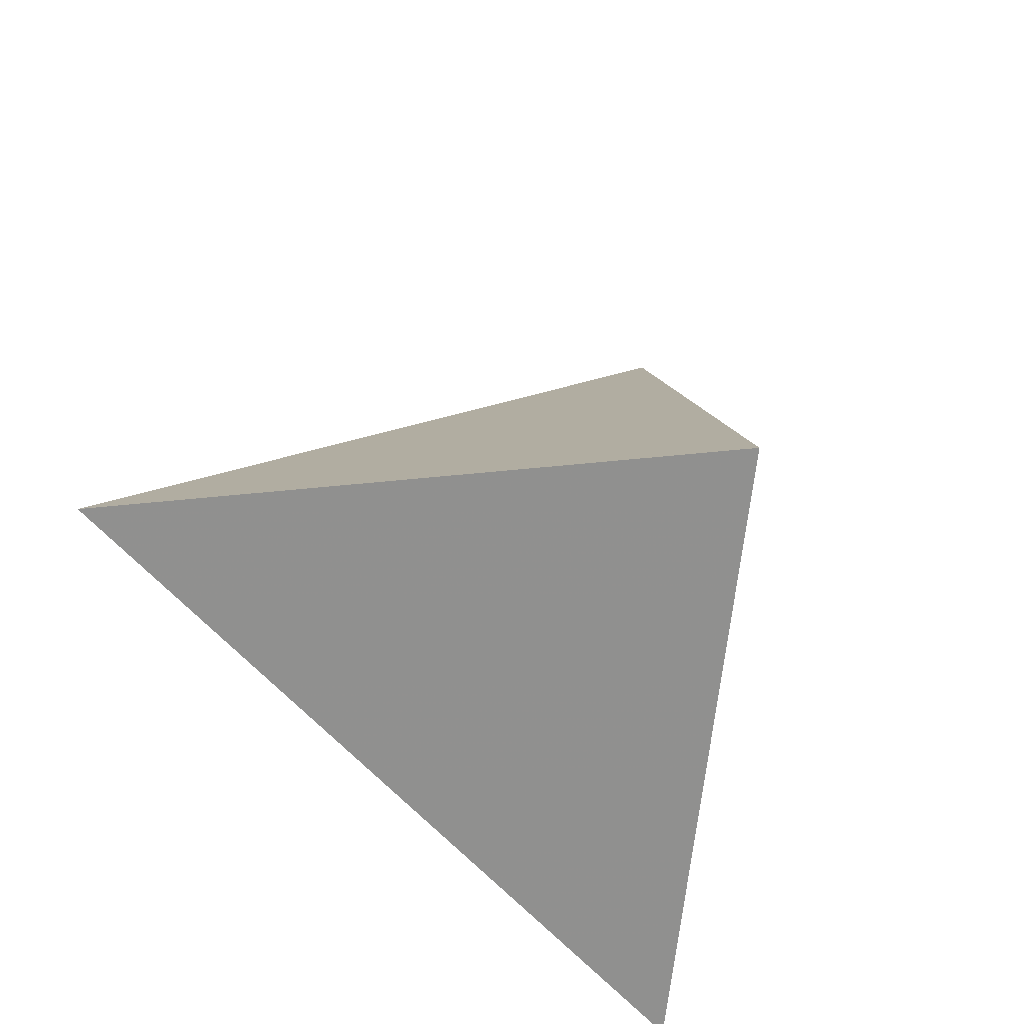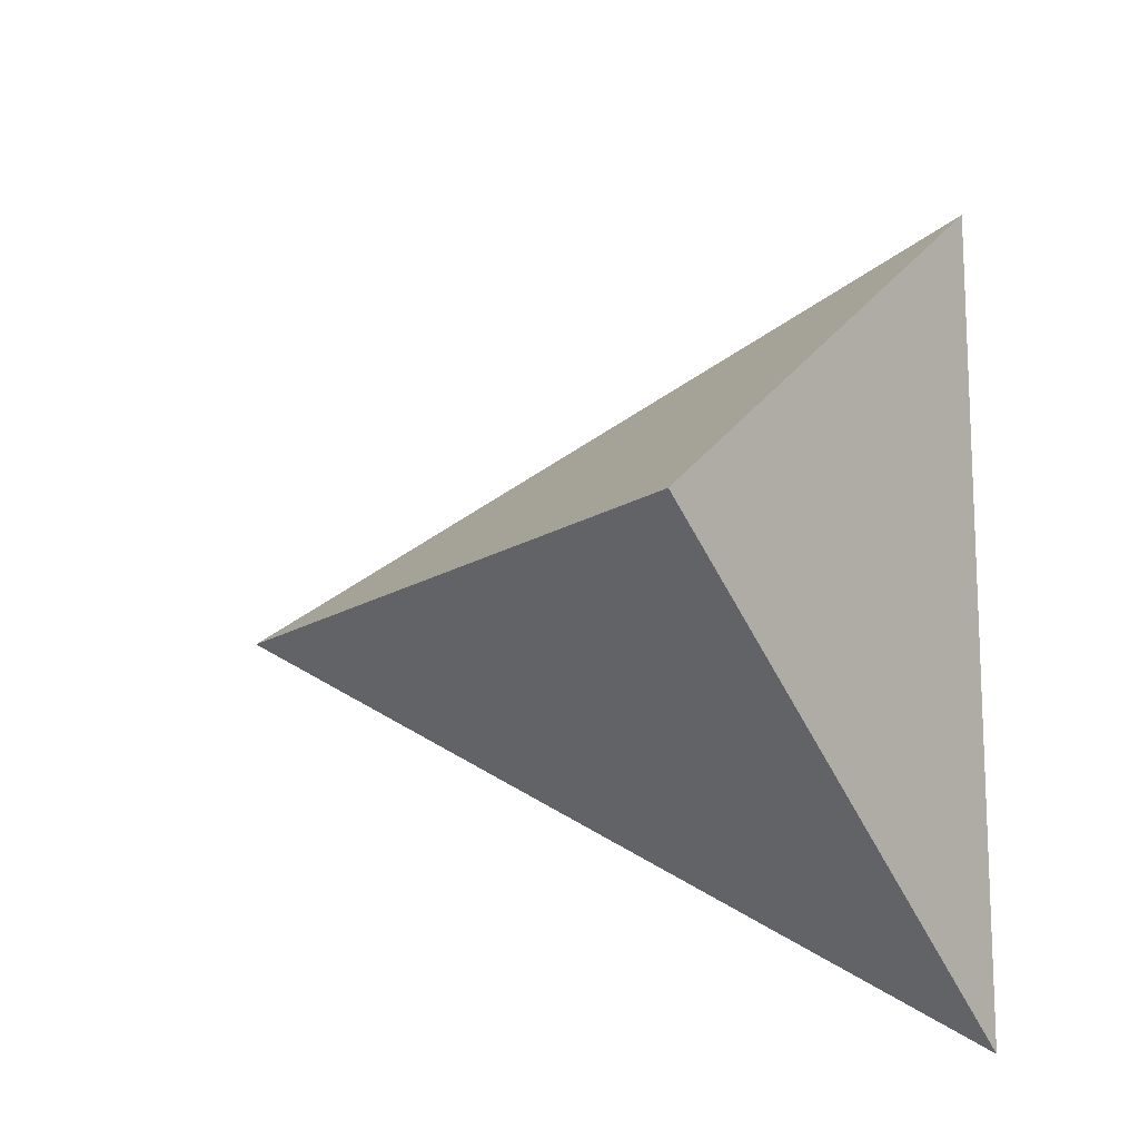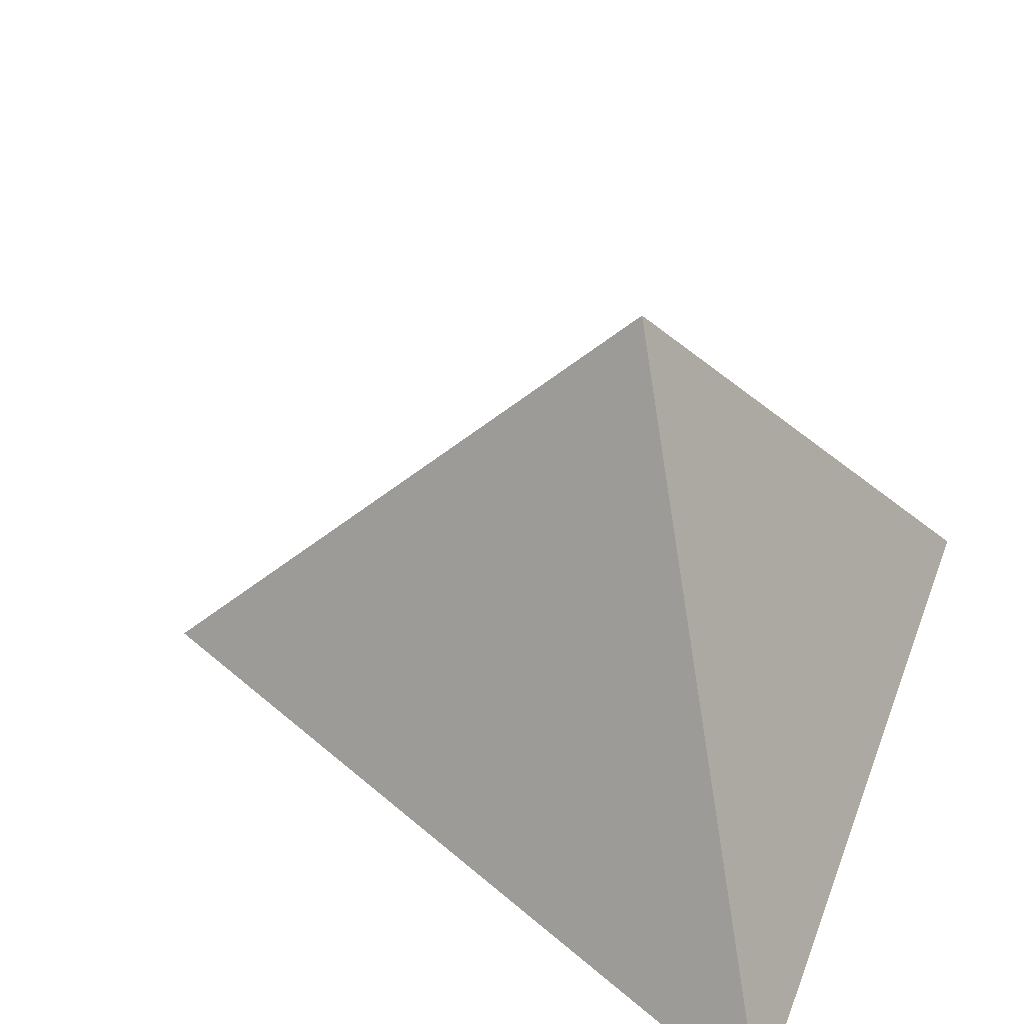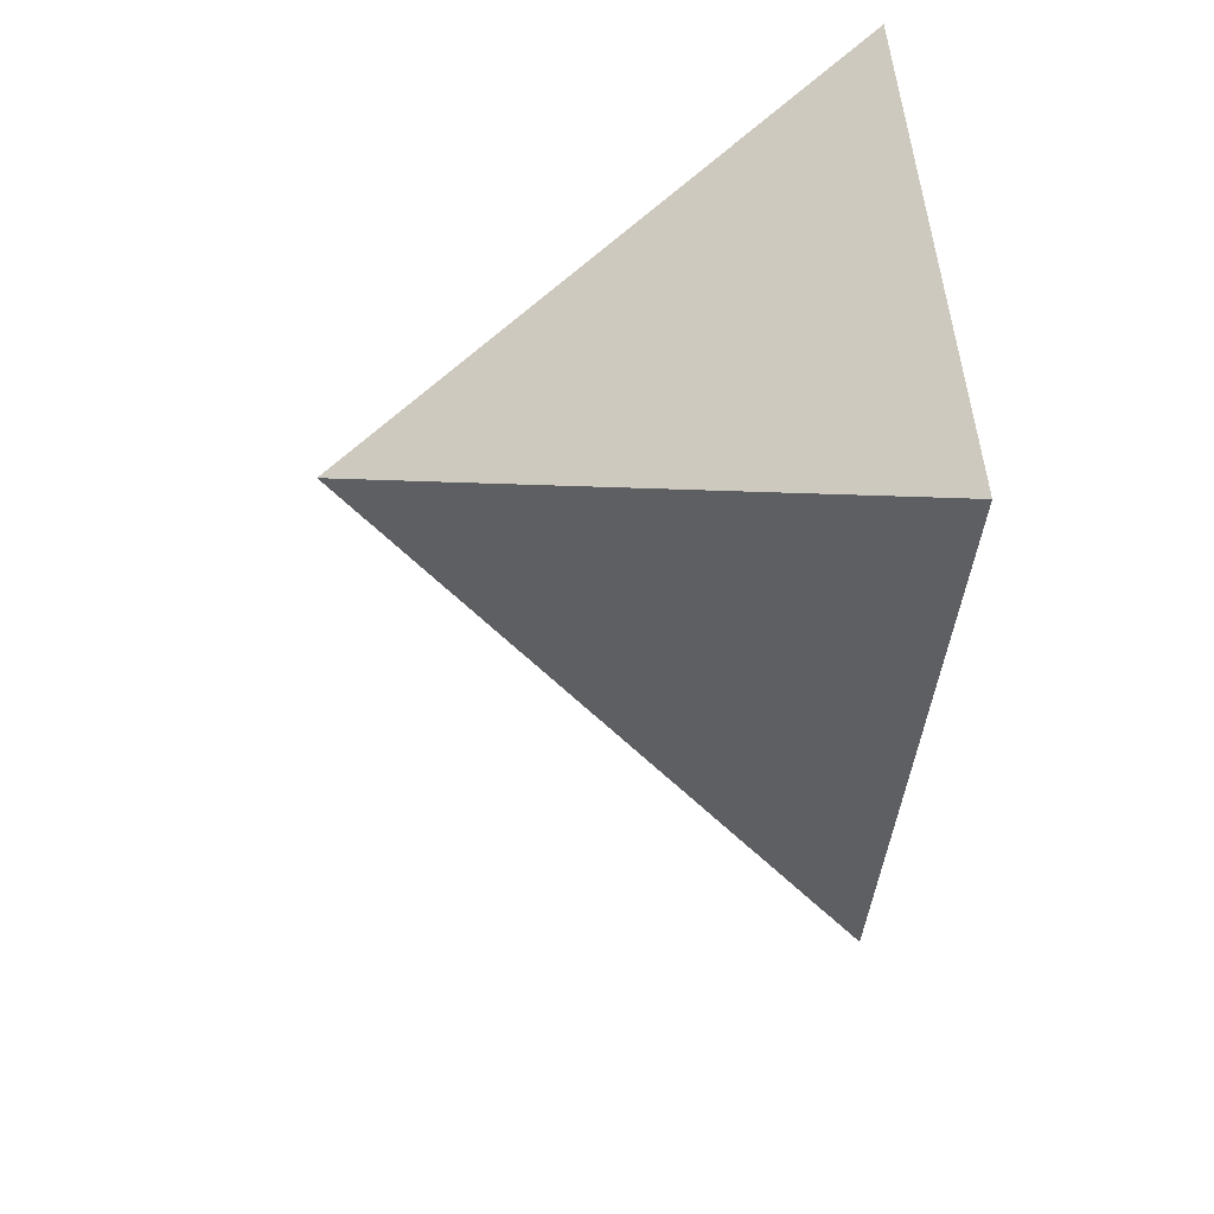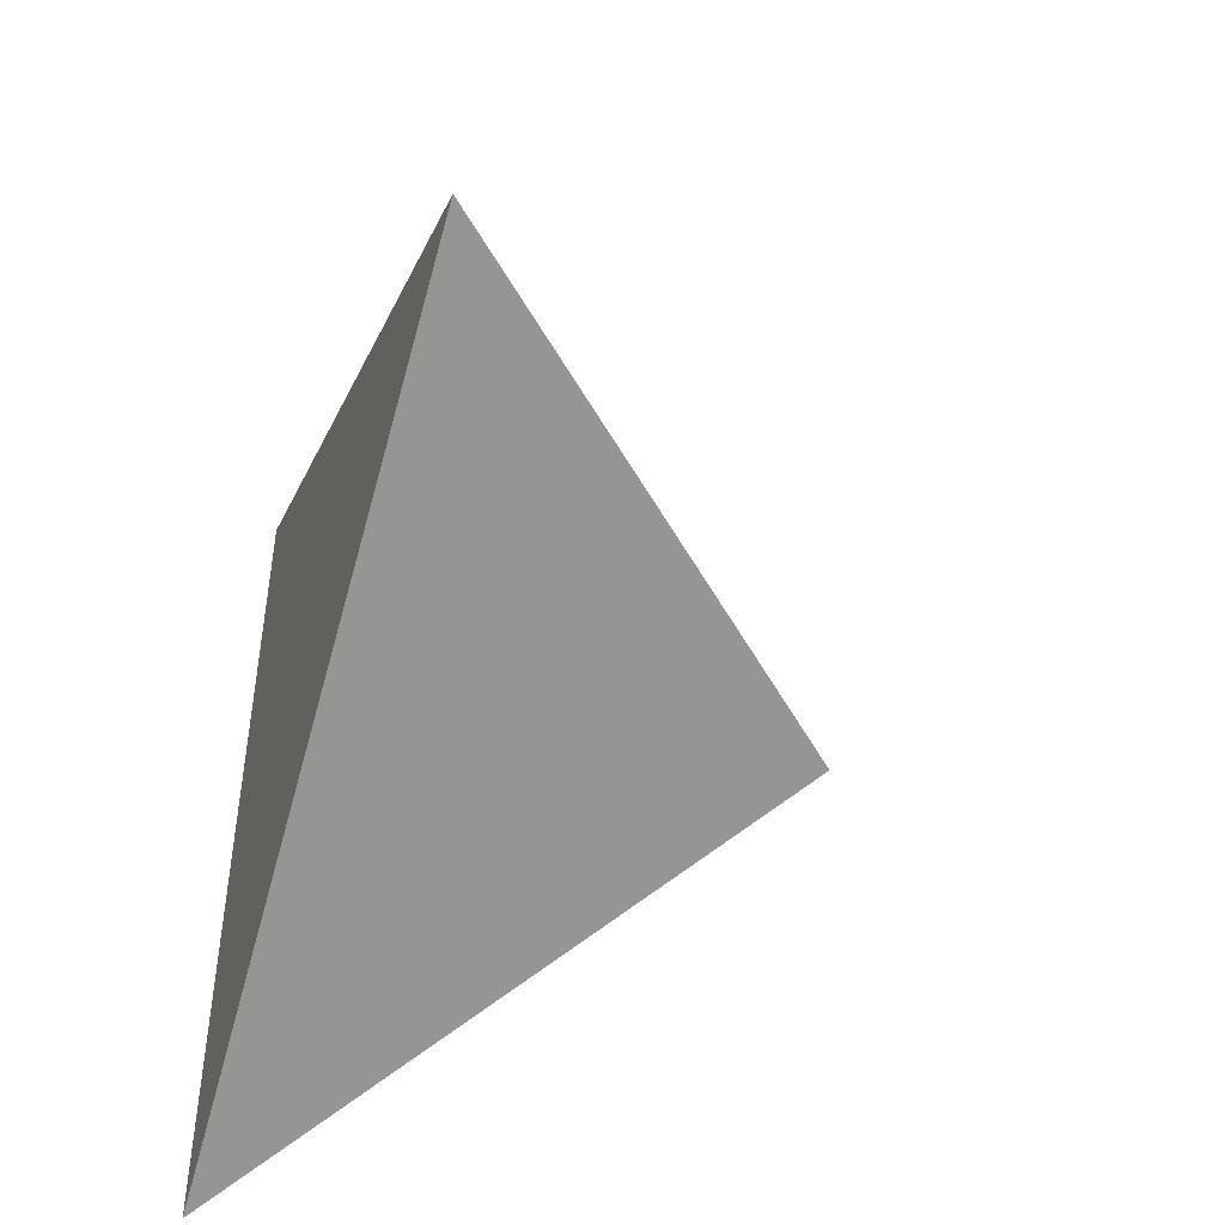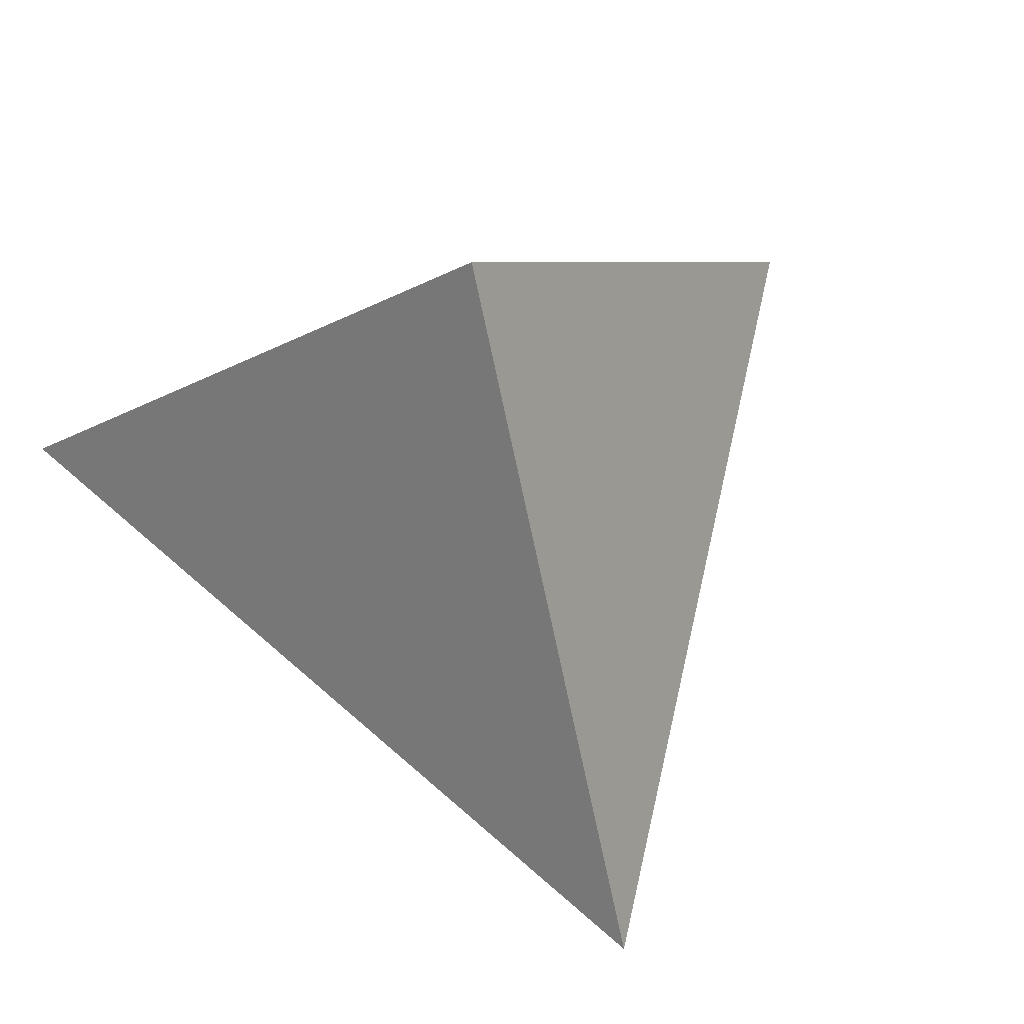
<metadata>
{"format":"obj","ext":"obj","renderer":"f3d","projection":"perspective","resolution":1024,"background":"white","views":[{"elev":-28.0,"azim":-34.5,"up":"+Y"},{"elev":-14.8,"azim":9.4,"up":"+Y"},{"elev":35.9,"azim":18.9,"up":"+Z"},{"elev":-56.9,"azim":88.6,"up":"+Y"},{"elev":-47.5,"azim":-108.0,"up":"+Y"},{"elev":59.5,"azim":-107.3,"up":"+Z"}]}
</metadata>
<code>
v -1.12 -4.044 0.2
v -0.4 -3.628 0.2
v -0.4 -4.46 0.2
v -0.64 -4.044 0.68
f 1 2 3
f 4 2 1
f 4 3 2
f 4 1 3

</code>
